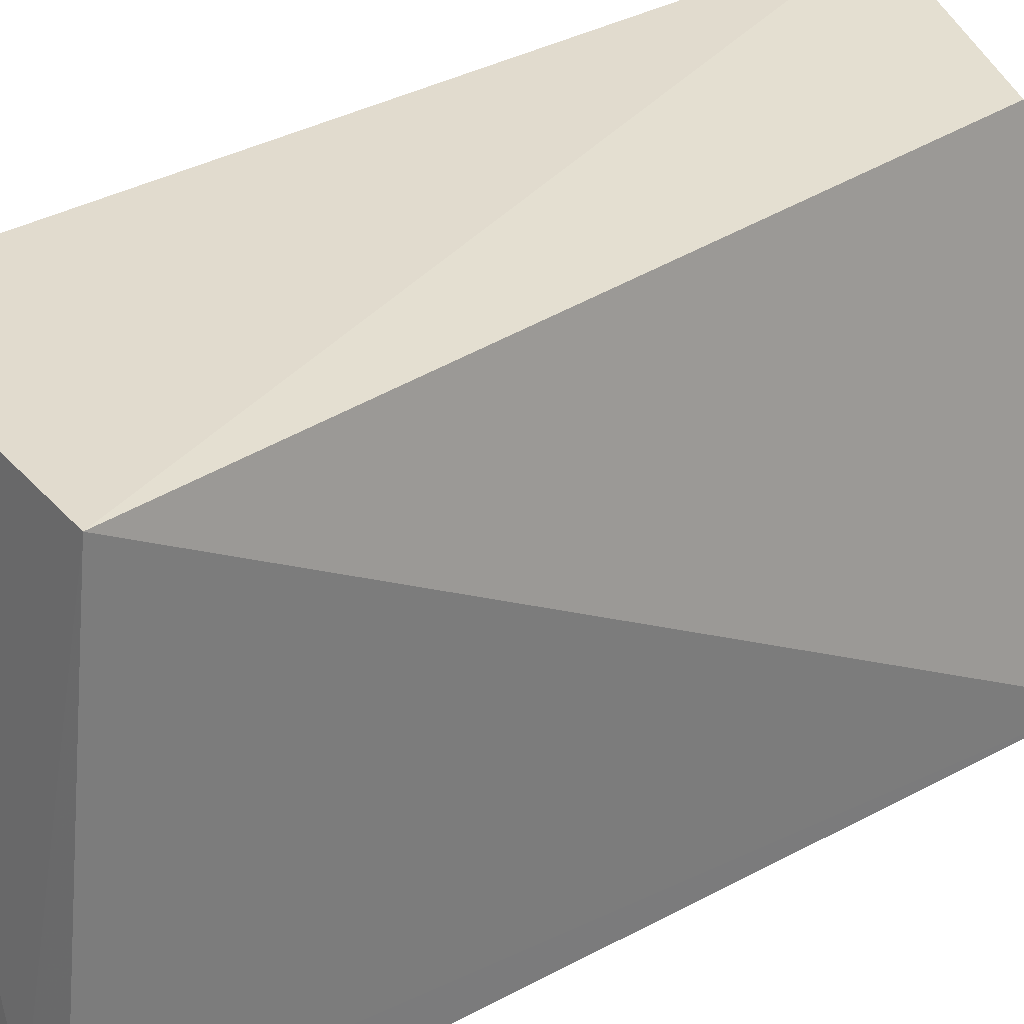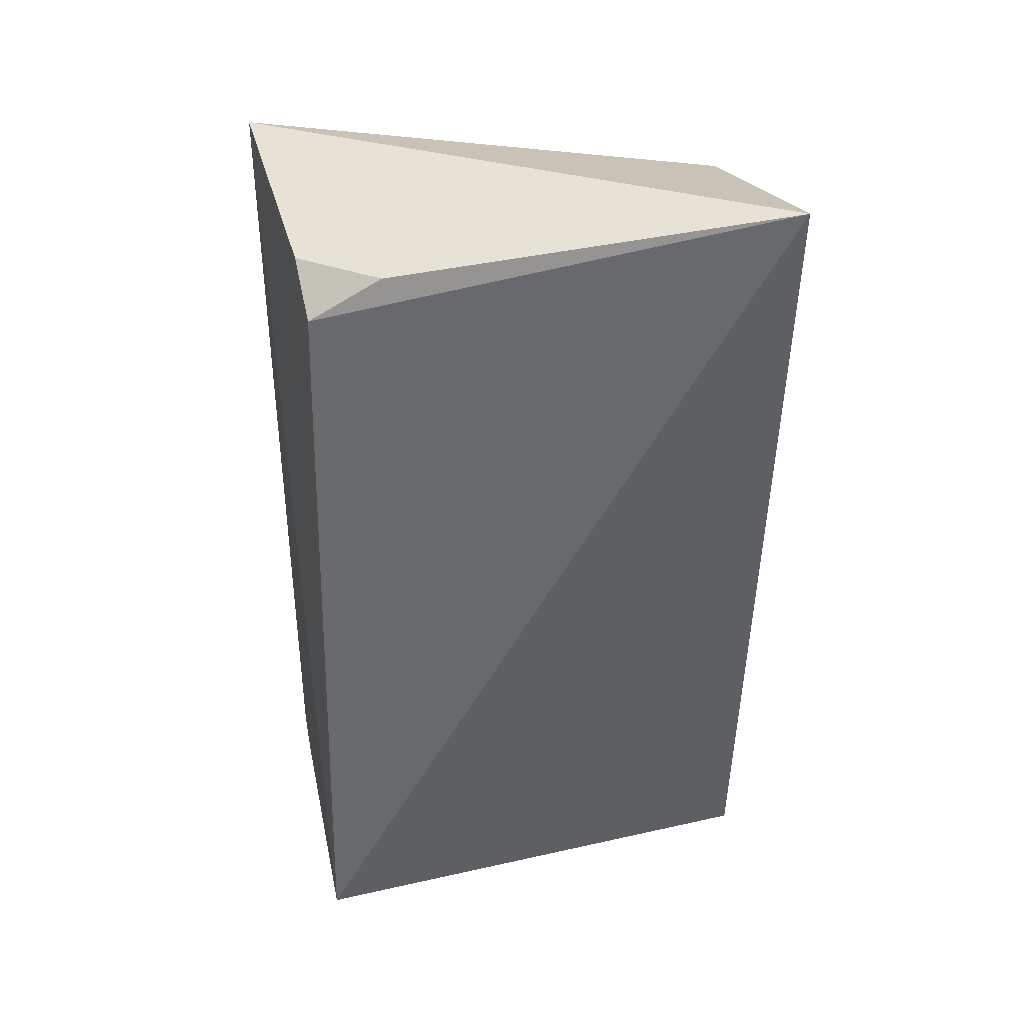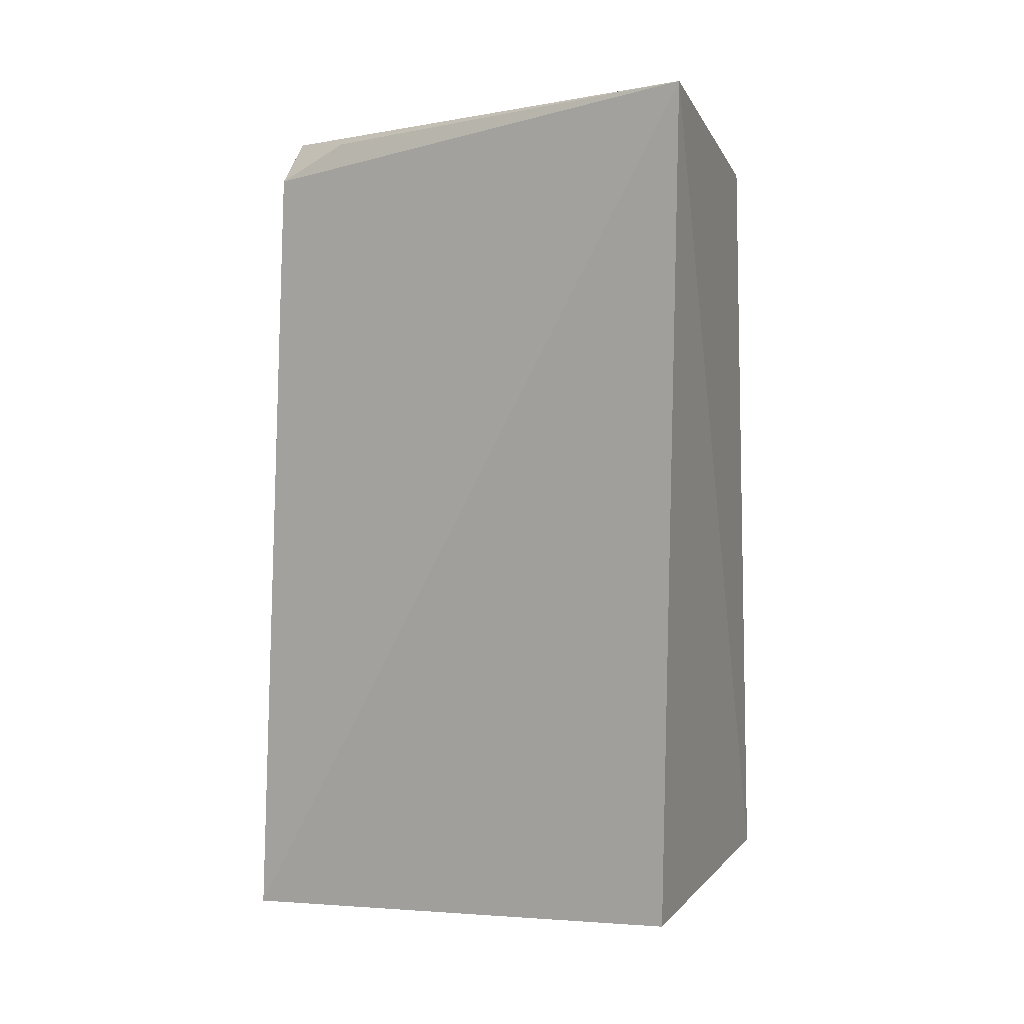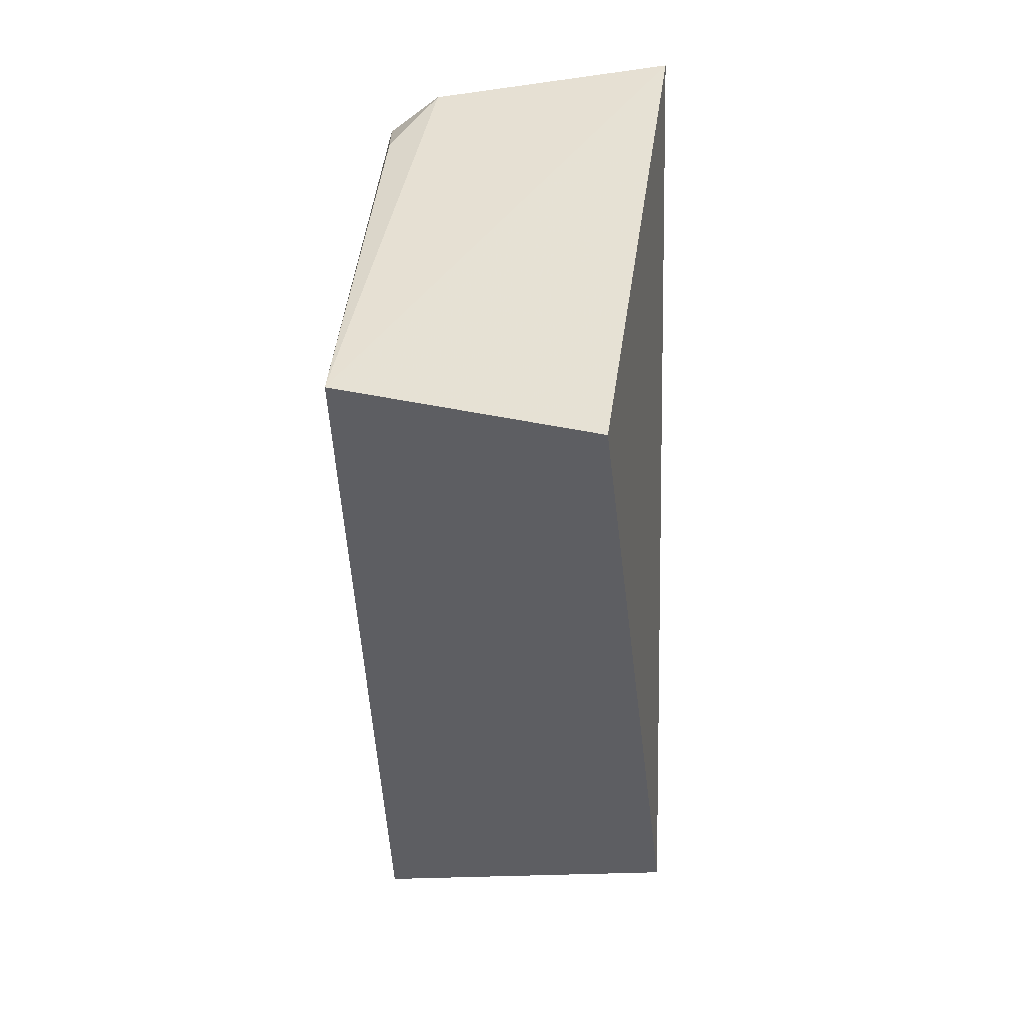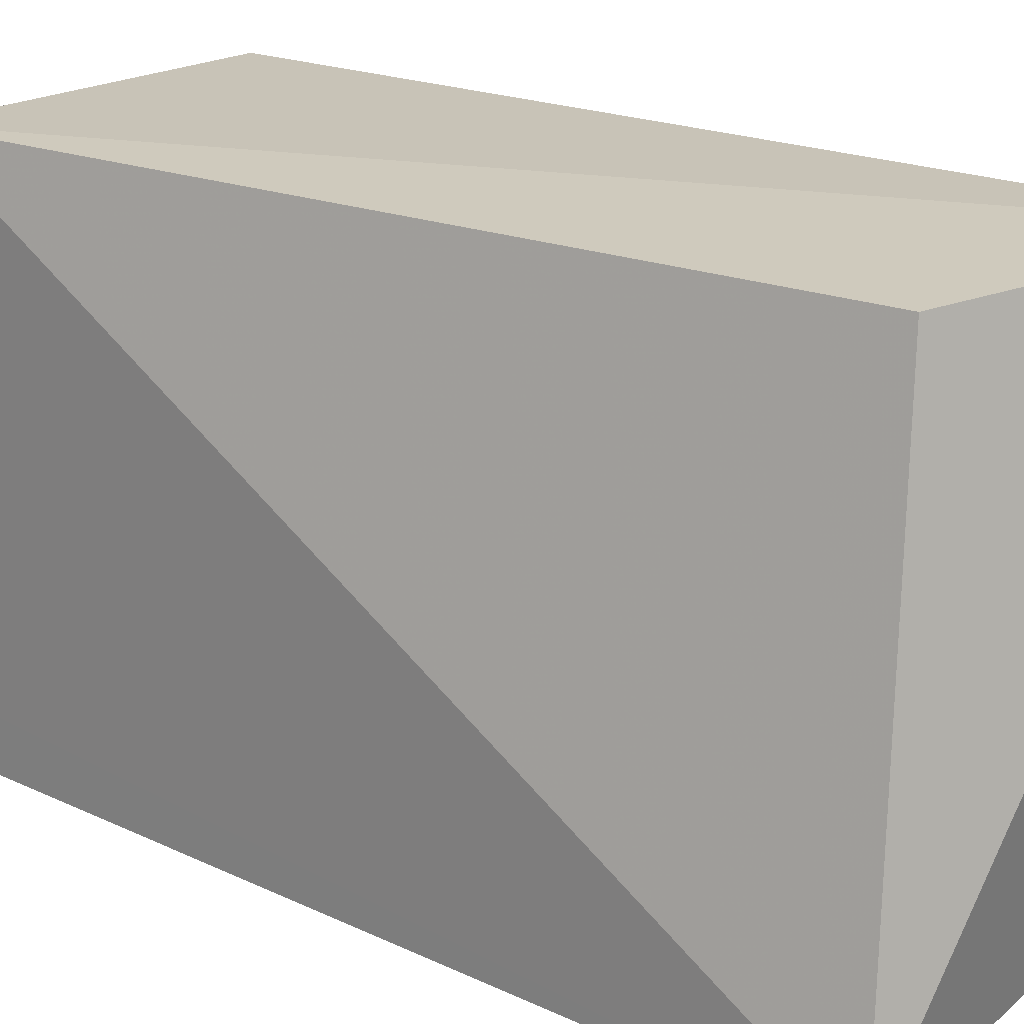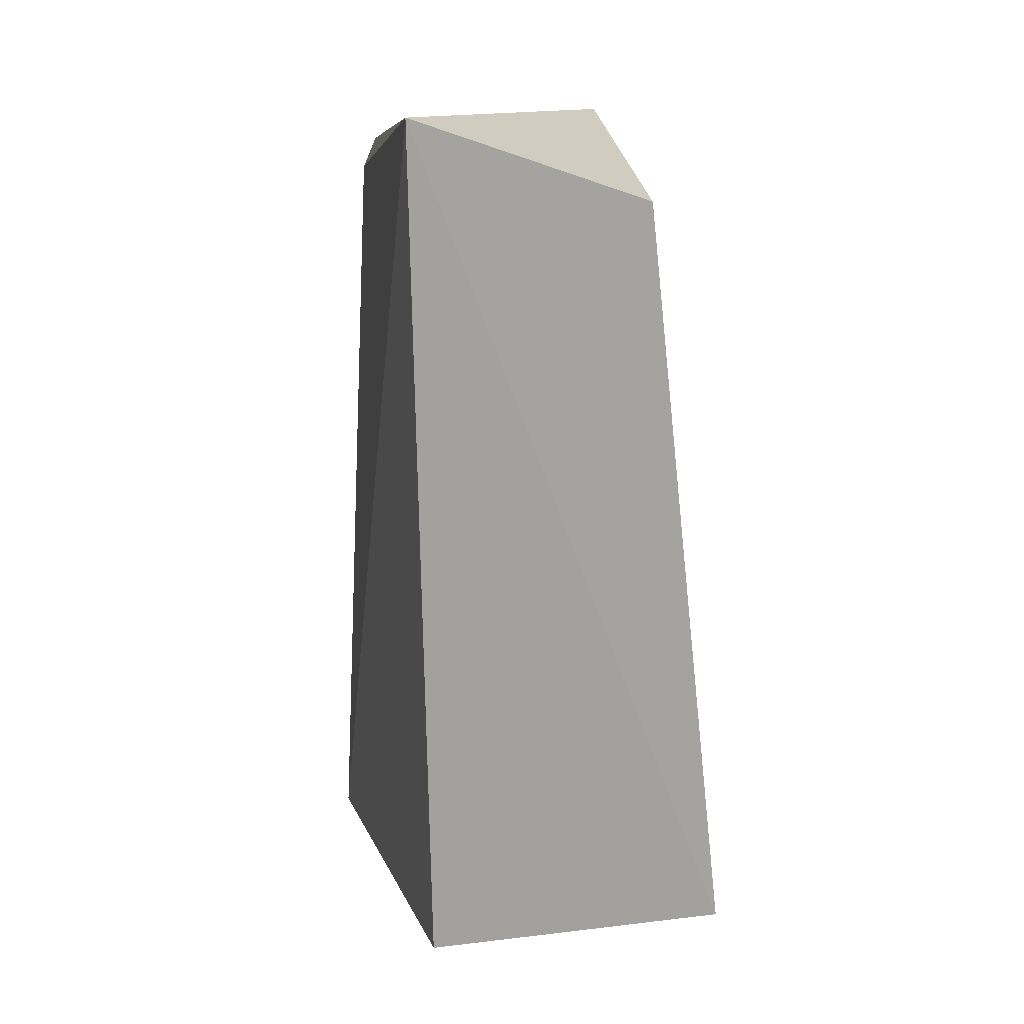
<metadata>
{"format":"obj","ext":"obj","renderer":"f3d","projection":"perspective","resolution":1024,"background":"white","views":[{"elev":33.3,"azim":-126.1,"up":"+Y"},{"elev":40.1,"azim":78.9,"up":"+Z"},{"elev":9.4,"azim":113.4,"up":"+Z"},{"elev":49.4,"azim":177.9,"up":"+Z"},{"elev":20.2,"azim":-48.5,"up":"+Y"},{"elev":16.4,"azim":164.6,"up":"+Z"}]}
</metadata>
<code>
v 0.0244 -0.0238 0.06542
v 0.02091 -0.056 0.05902
v 0.02324 -0.05779 0.002959
v 0.001115 -0.02473 0.005508
v 0.0009922 -0.05772 0.06305
v 0.02309 -0.02462 0.006005
v 0.01747 -0.05627 0.06177
v 0.007325 -0.02487 0.05945
v 0.001035 -0.05799 0.001882
v 0.02092 -0.05105 0.06171
v 0.004665 -0.058 0.001866
v 0.004659 -0.0543 0.002157
v 0.001037 -0.05429 0.002161
f 1 2 3
f 6 1 3
f 6 4 1
f 7 1 5
f 7 5 3
f 7 3 2
f 8 5 1
f 8 1 4
f 8 4 5
f 10 7 2
f 10 2 1
f 10 1 7
f 11 3 5
f 11 5 9
f 12 6 3
f 12 3 11
f 12 4 6
f 13 12 11
f 13 11 9
f 13 4 12
f 13 9 5
f 13 5 4

</code>
